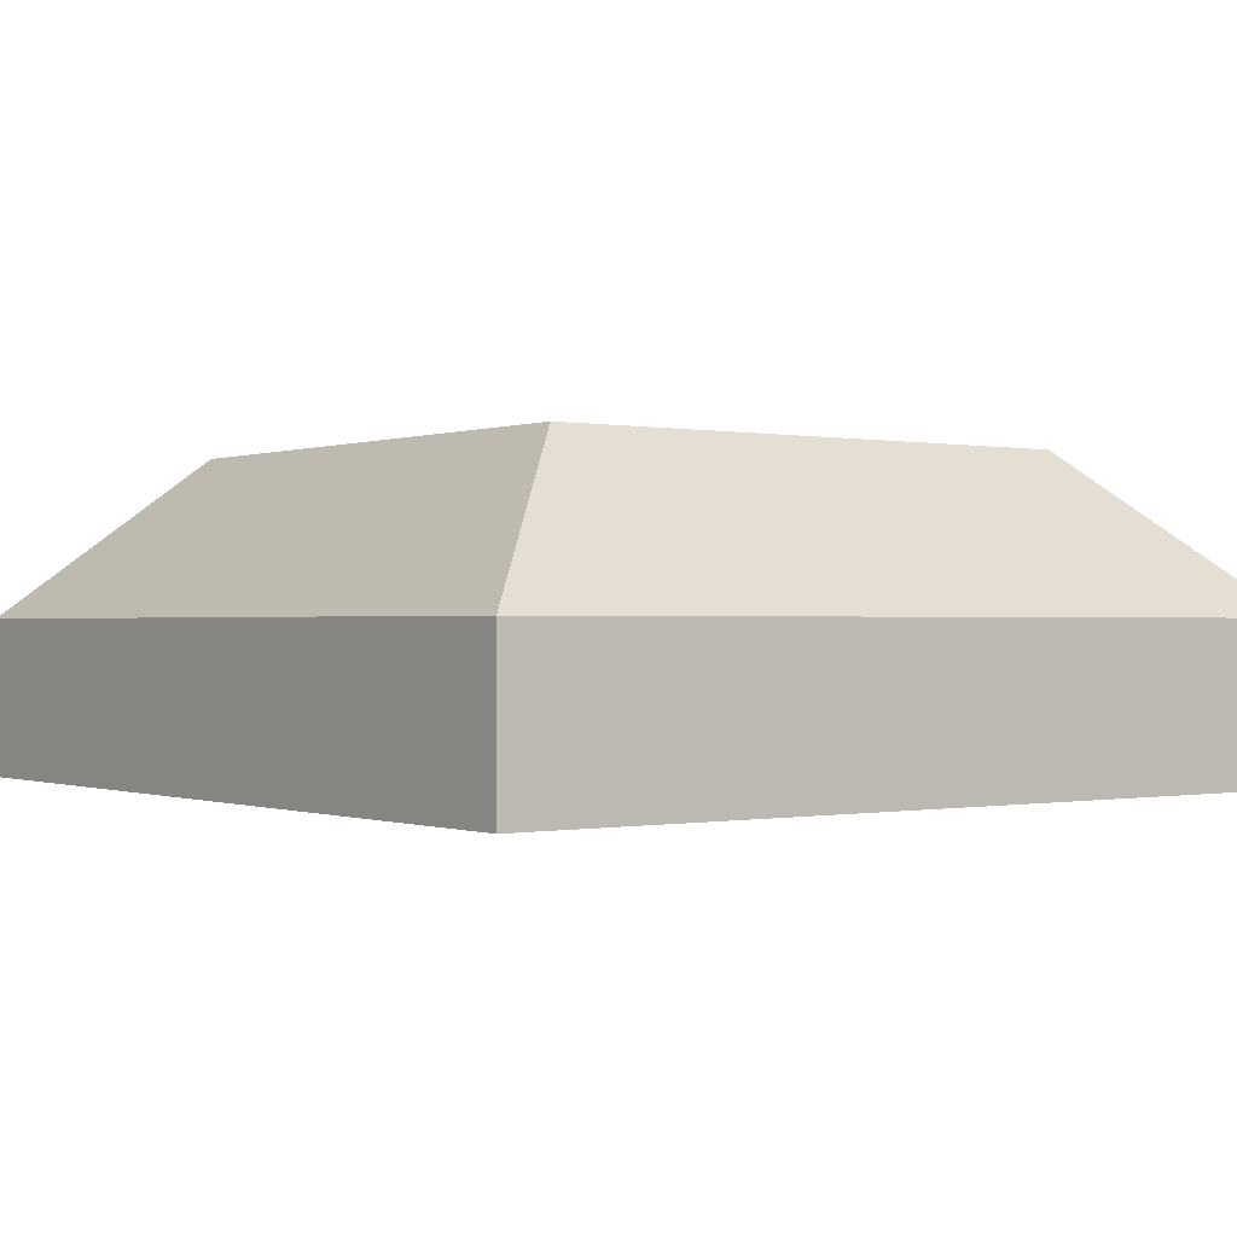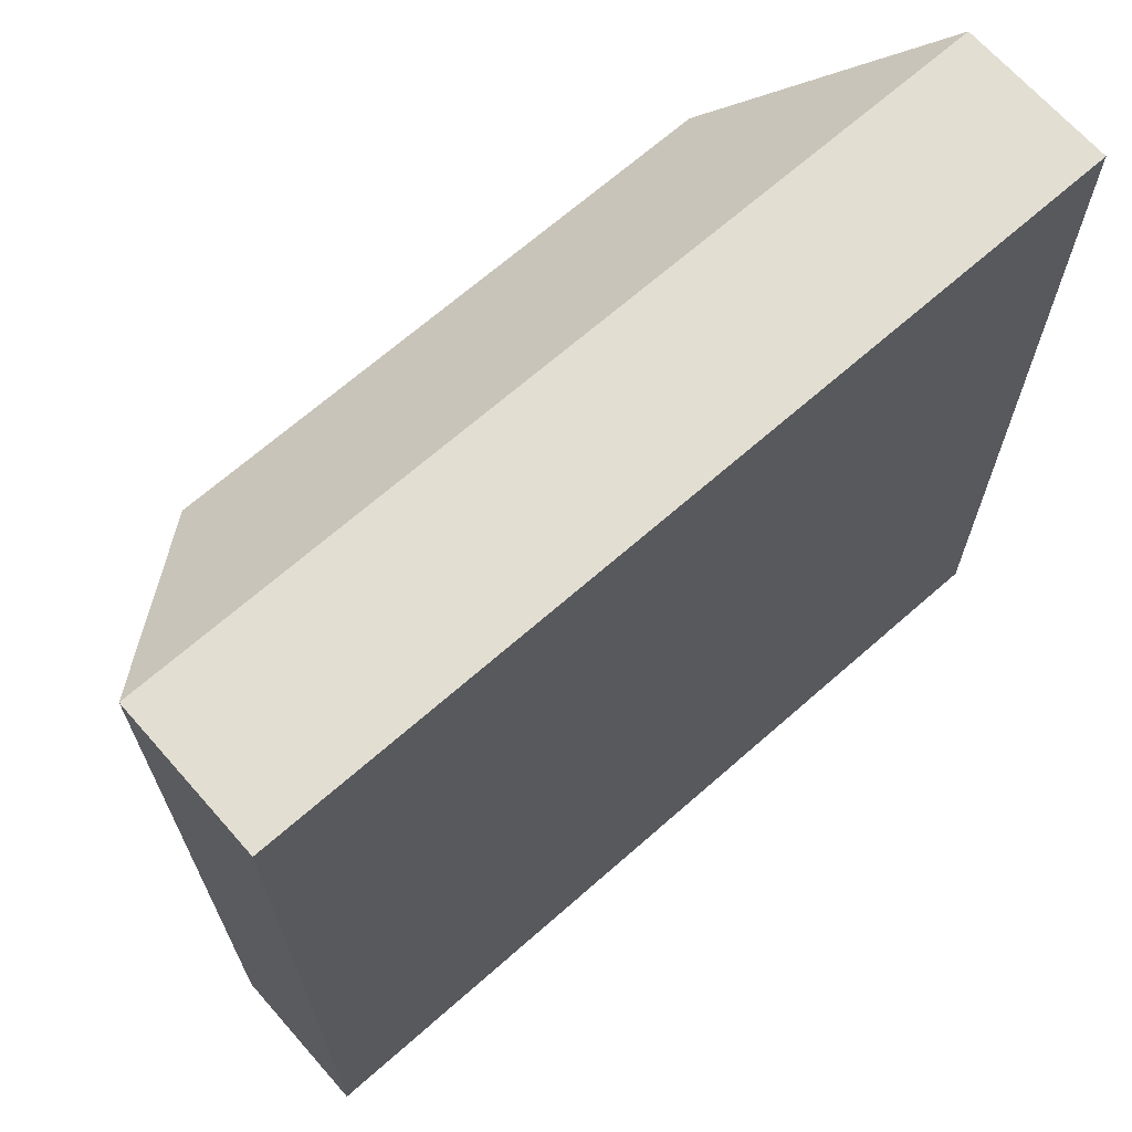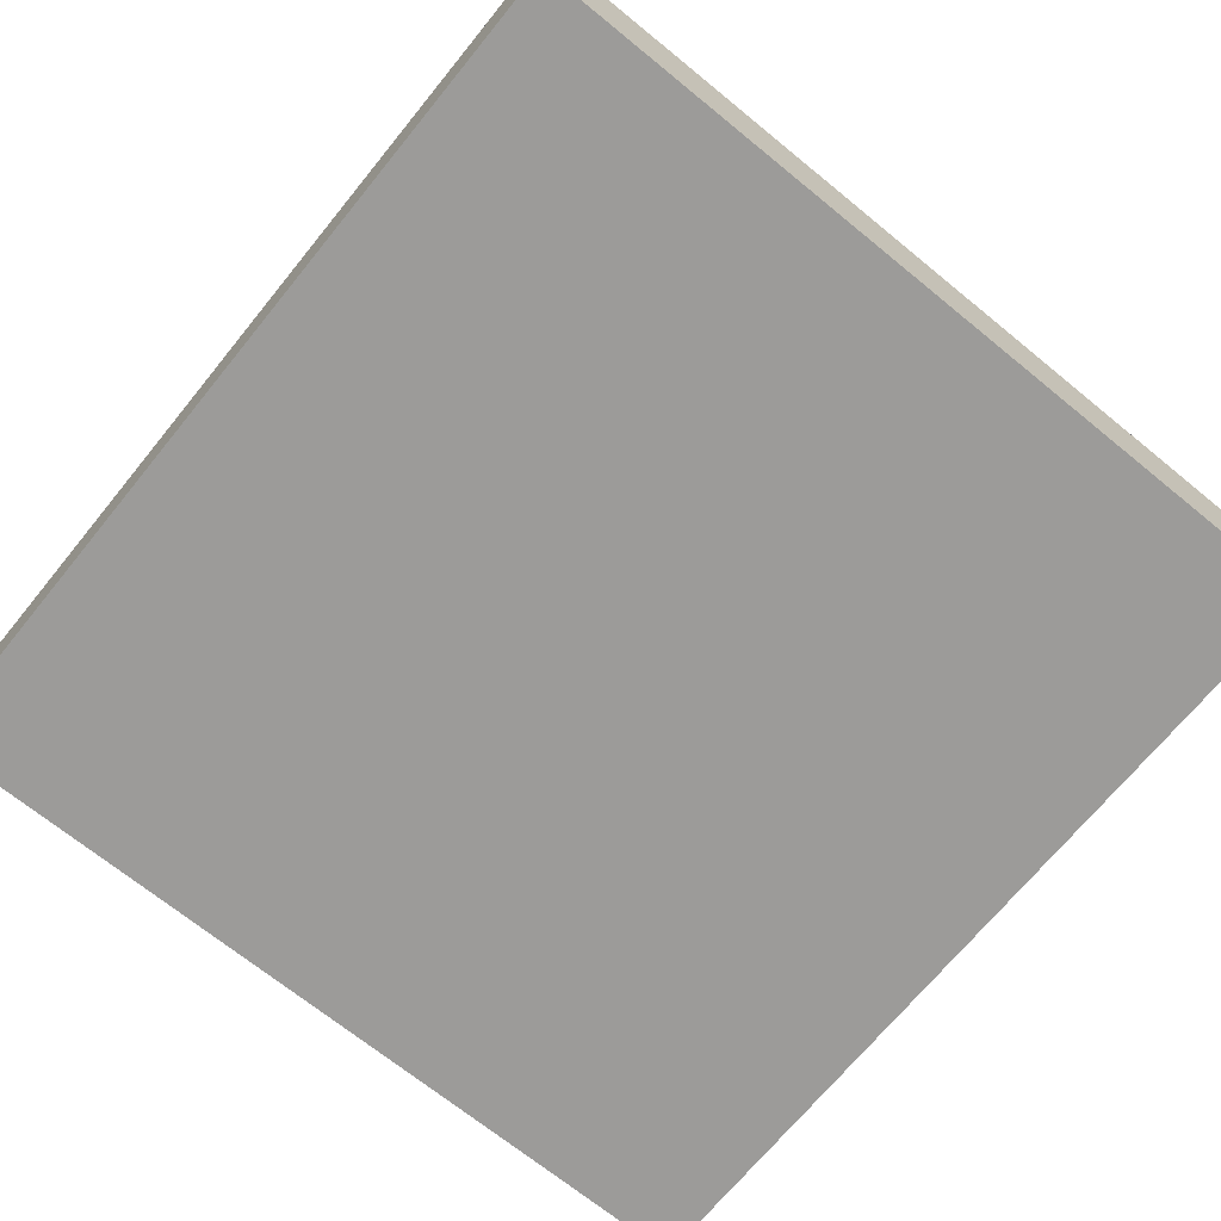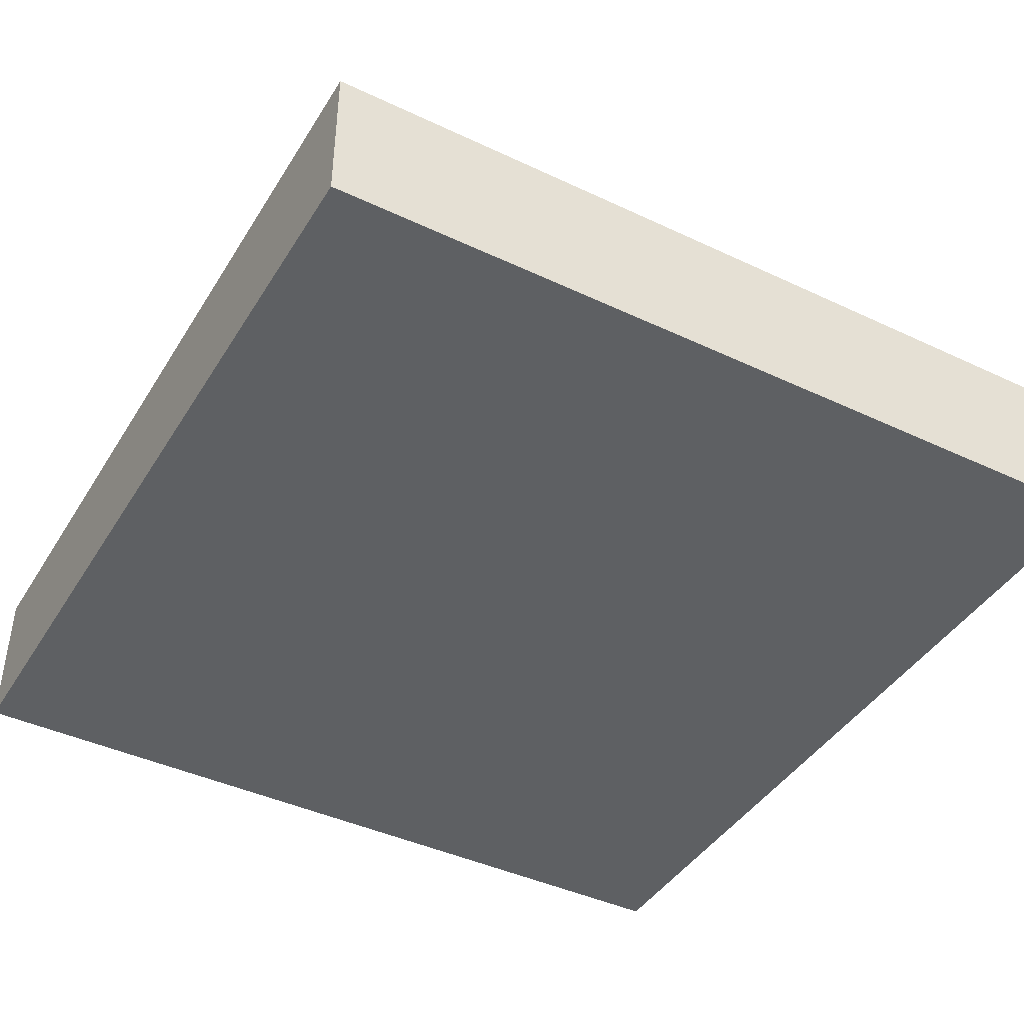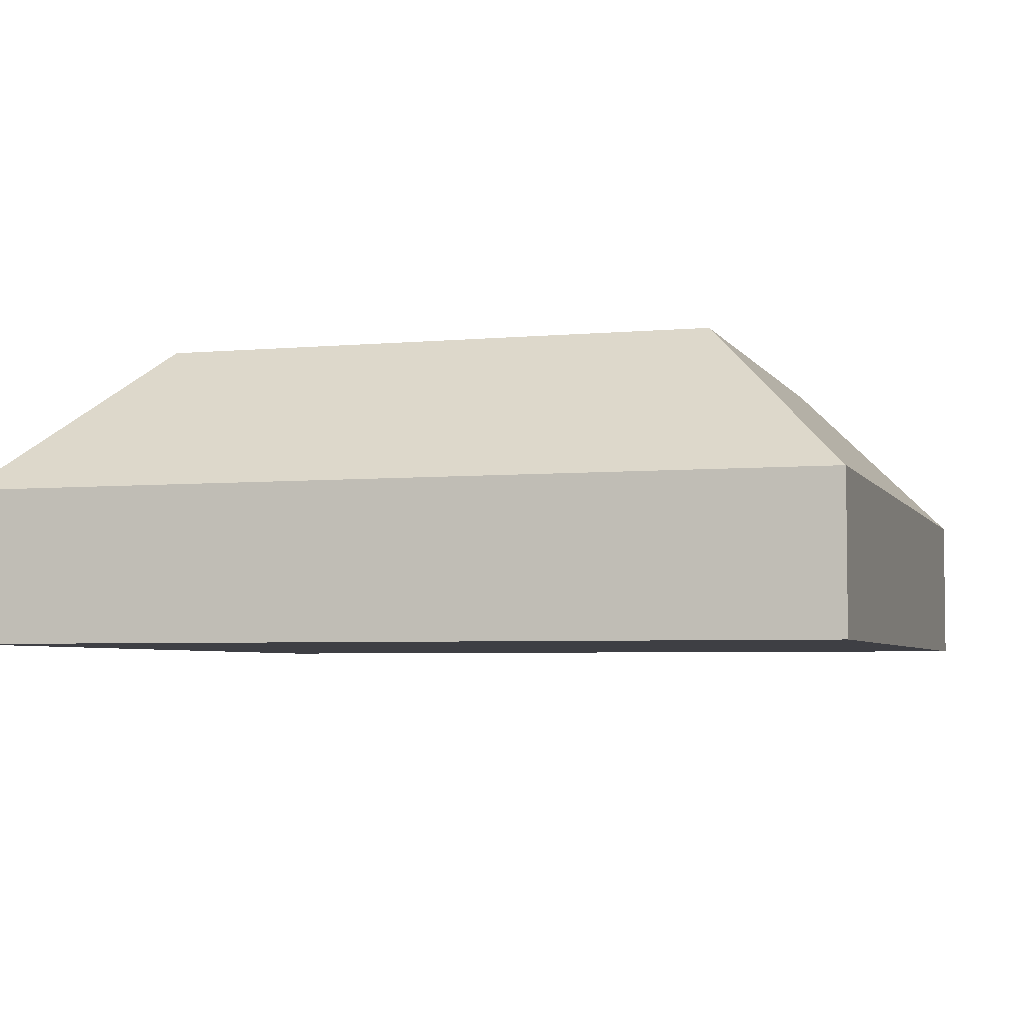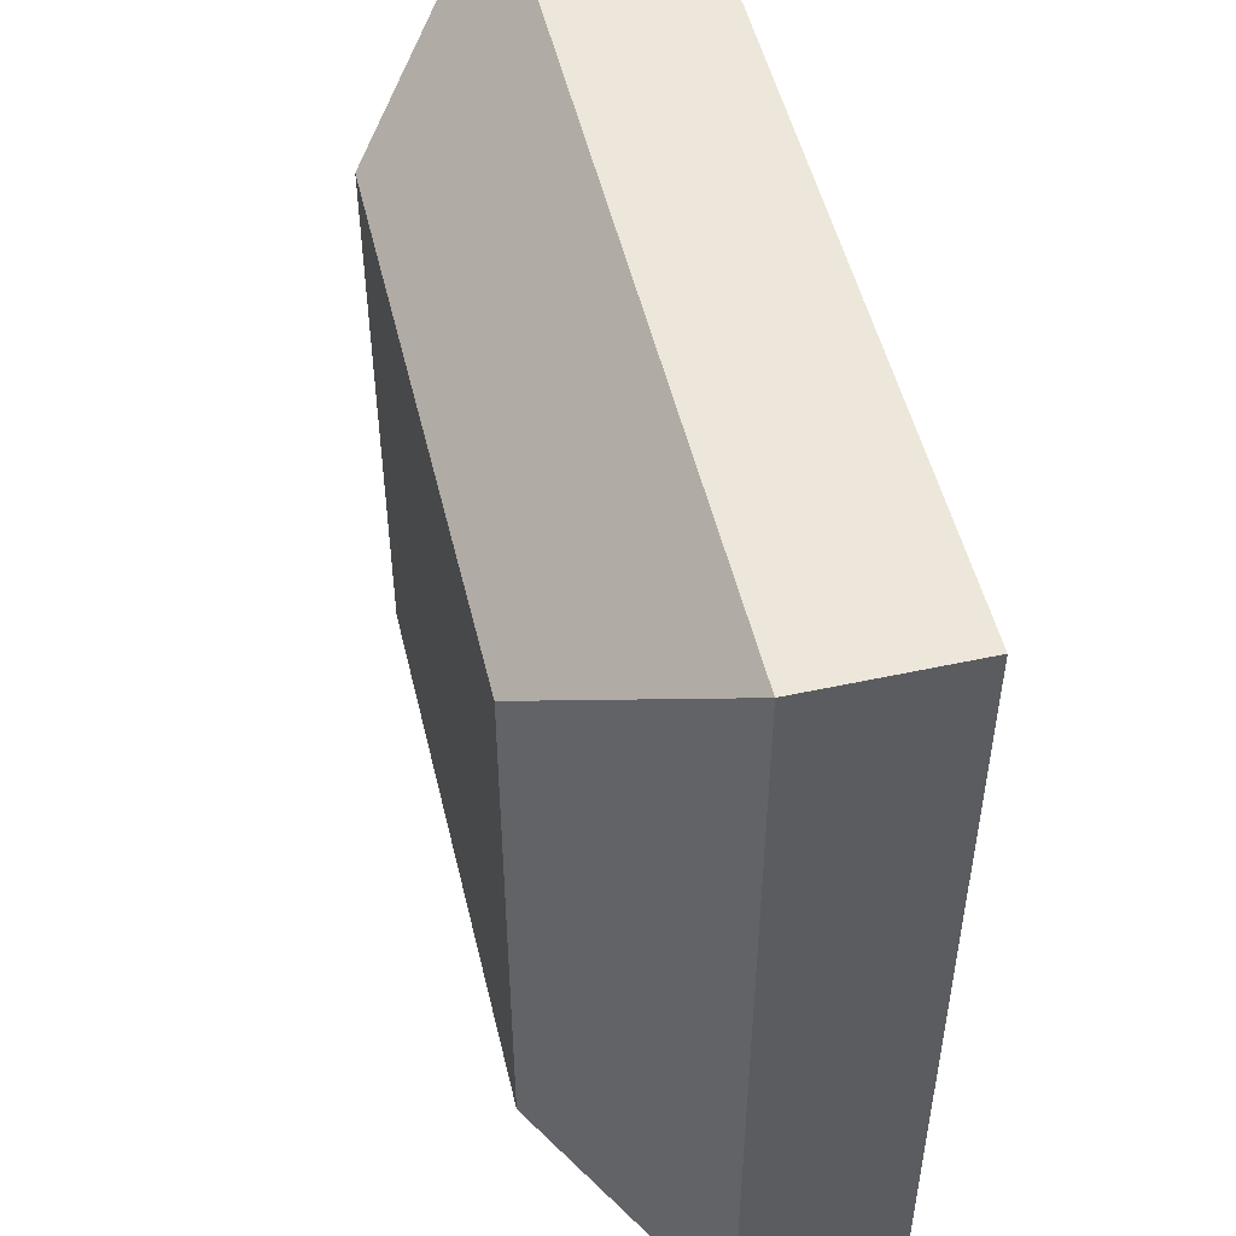
<metadata>
{"format":"obj","ext":"obj","renderer":"f3d","projection":"perspective","resolution":1024,"background":"white","views":[{"elev":-0.2,"azim":-36.4,"up":"+Y"},{"elev":67.9,"azim":-41.4,"up":"+Z"},{"elev":-69.9,"azim":140.8,"up":"+Y"},{"elev":-42.4,"azim":-29.4,"up":"+Y"},{"elev":-4.4,"azim":106.9,"up":"+Y"},{"elev":51.1,"azim":-103.3,"up":"+Z"}]}
</metadata>
<code>
o mesh3/mesh3-geometry#mesh3-geometry
v -0.7402 0.07478 -0.1778
v -0.8003 0.06171 -0.1909
v -0.7872 0.07478 -0.1778
v -0.7272 0.06171 -0.1909
v -0.8003 0.06171 -0.1163
v -0.7872 0.07478 -0.1293
v -0.8003 0.04865 -0.1909
v -0.7402 0.07478 -0.1293
v -0.8003 0.04865 -0.1163
v -0.7272 0.04865 -0.1909
v -0.7272 0.06171 -0.1163
v -0.7272 0.04865 -0.1163
f 1 2 3
f 3 2 1
f 4 2 1
f 1 2 4
f 3 2 5
f 5 2 3
f 6 1 3
f 3 1 6
f 4 7 2
f 2 7 4
f 8 4 1
f 1 4 8
f 2 9 5
f 5 9 2
f 3 5 6
f 6 5 3
f 8 1 6
f 6 1 8
f 10 7 4
f 4 7 10
f 2 7 9
f 9 7 2
f 11 4 8
f 8 4 11
f 12 5 9
f 9 5 12
f 5 8 6
f 6 8 5
f 12 7 10
f 10 7 12
f 11 10 4
f 4 10 11
f 9 7 12
f 12 7 9
f 11 8 5
f 5 8 11
f 11 5 12
f 12 5 11
f 11 12 10
f 10 12 11

</code>
